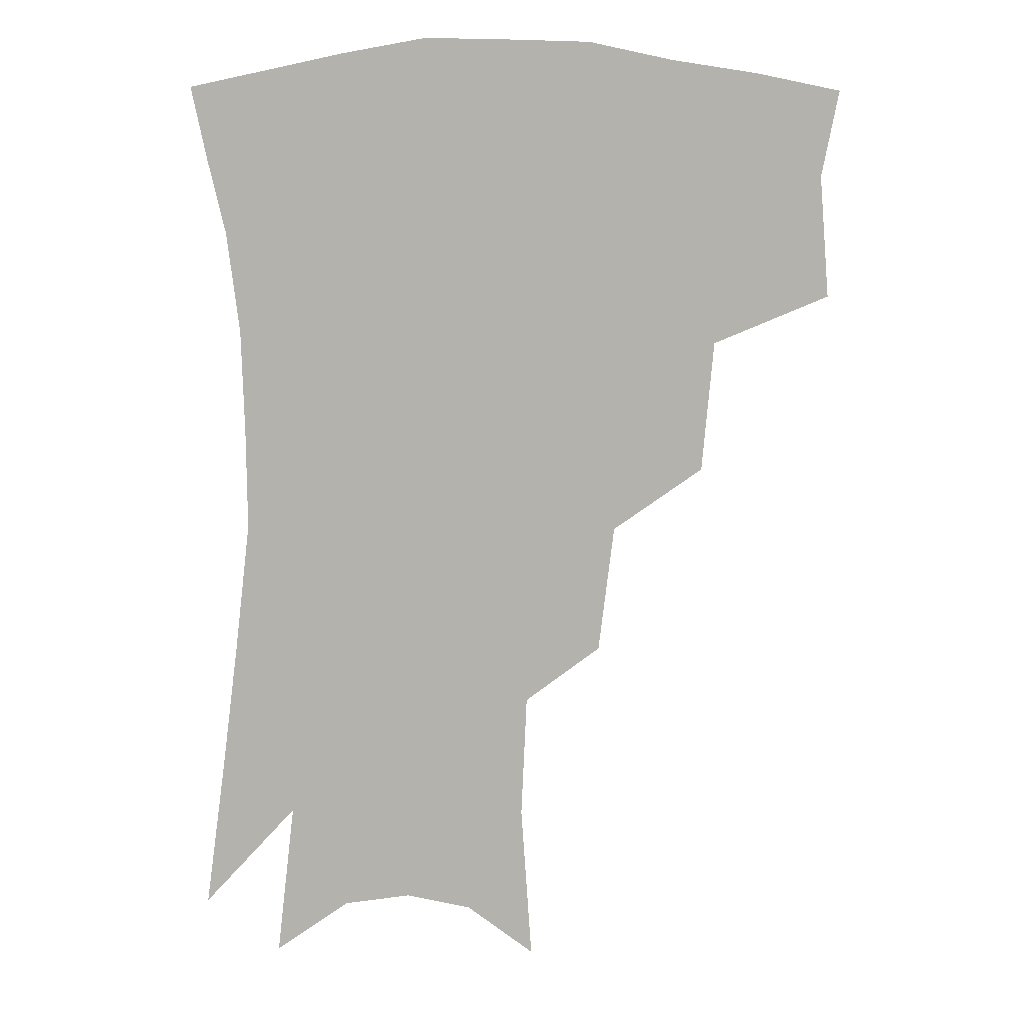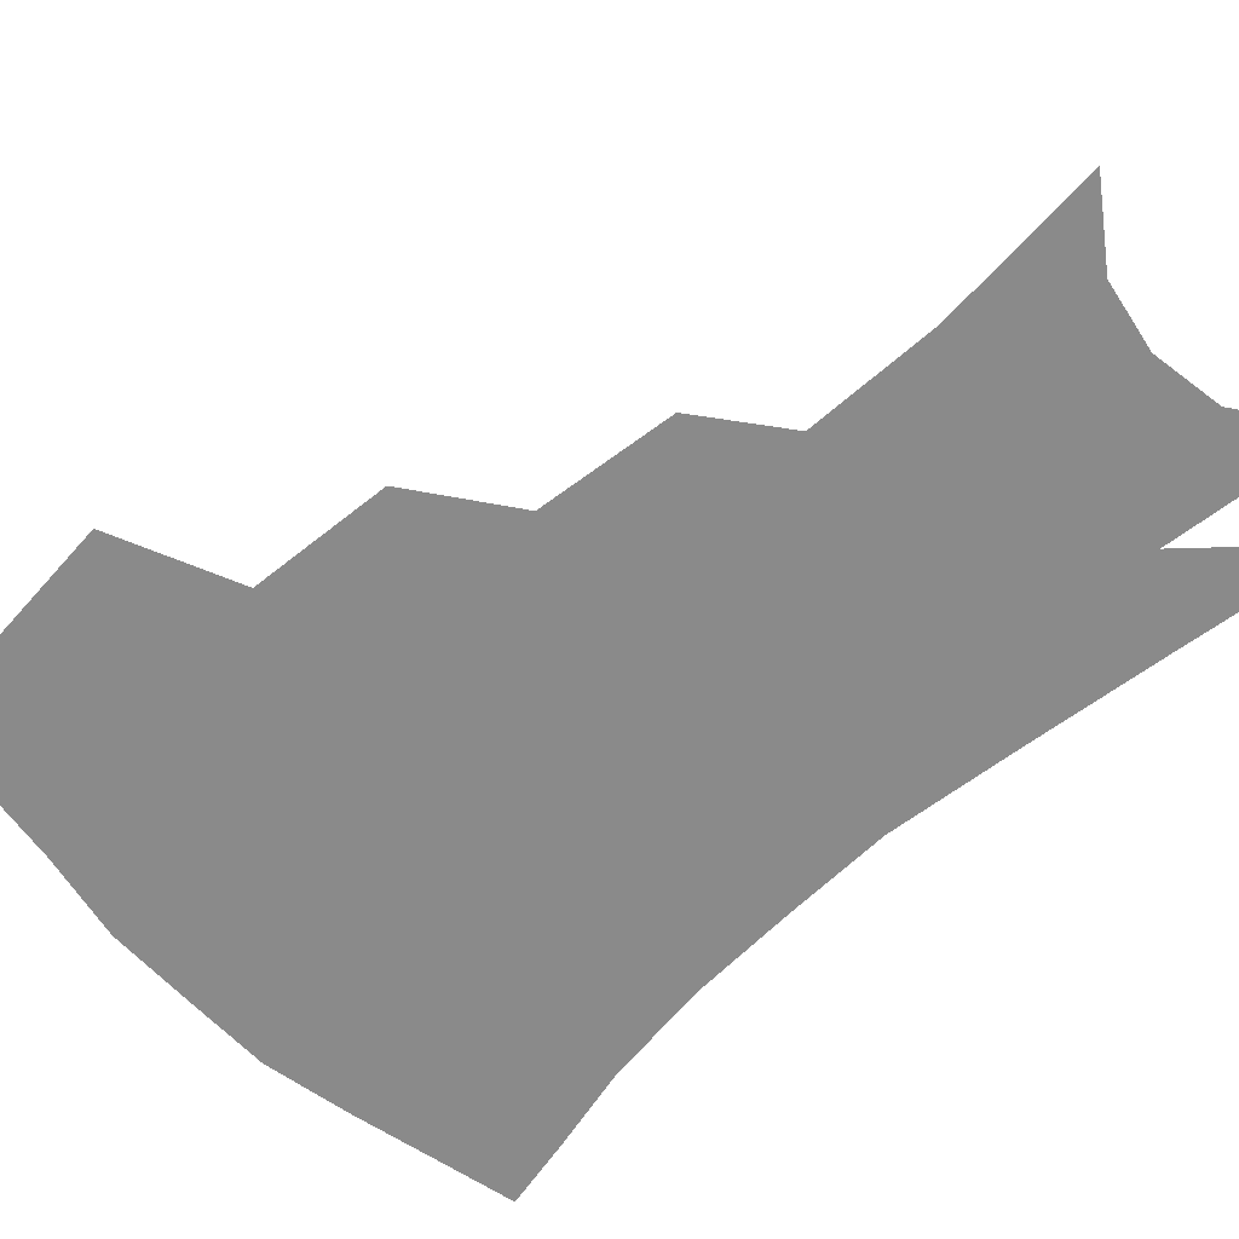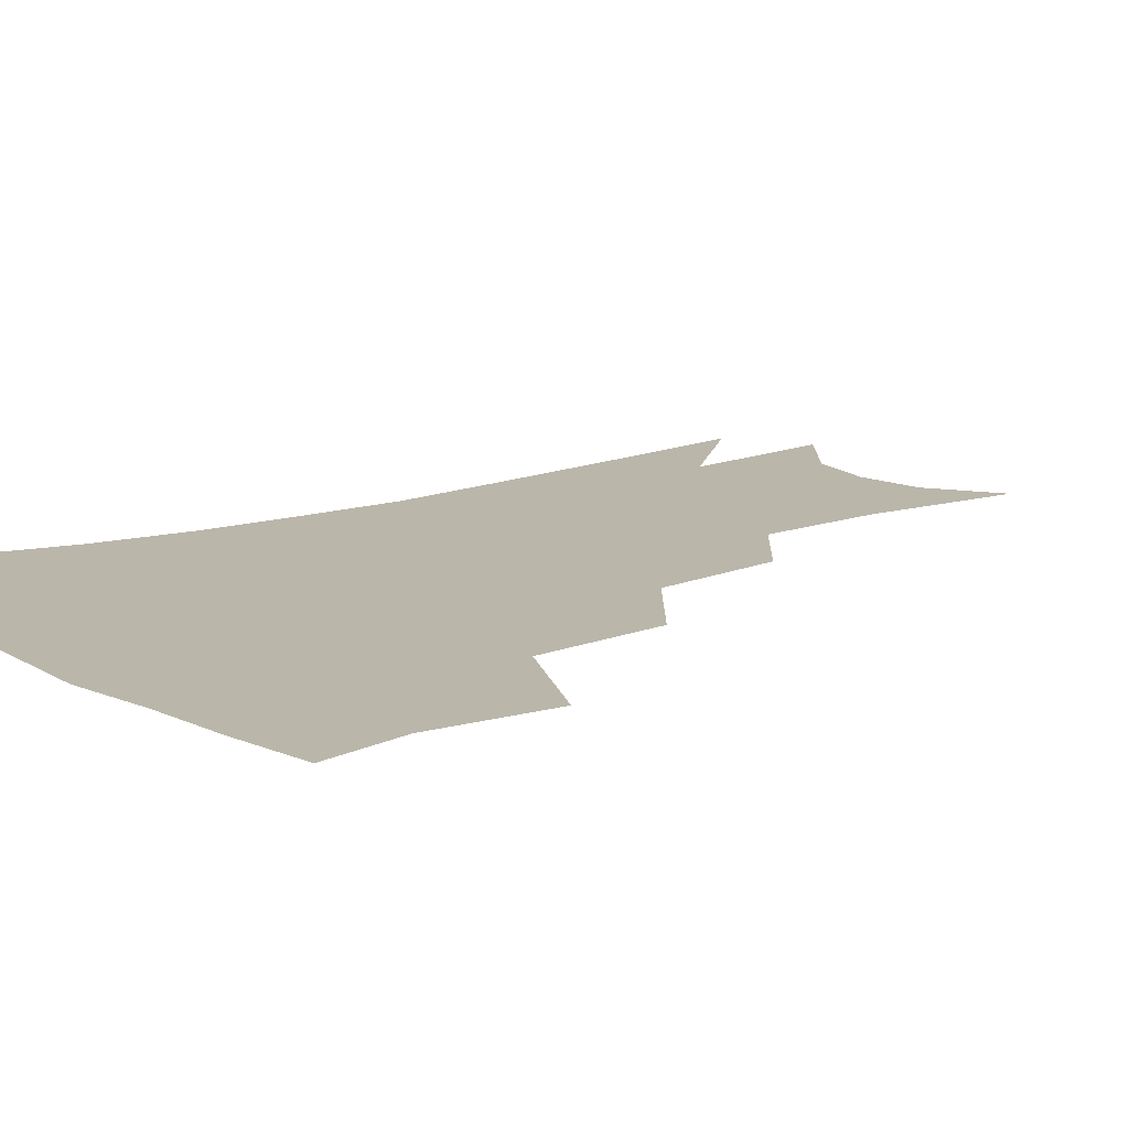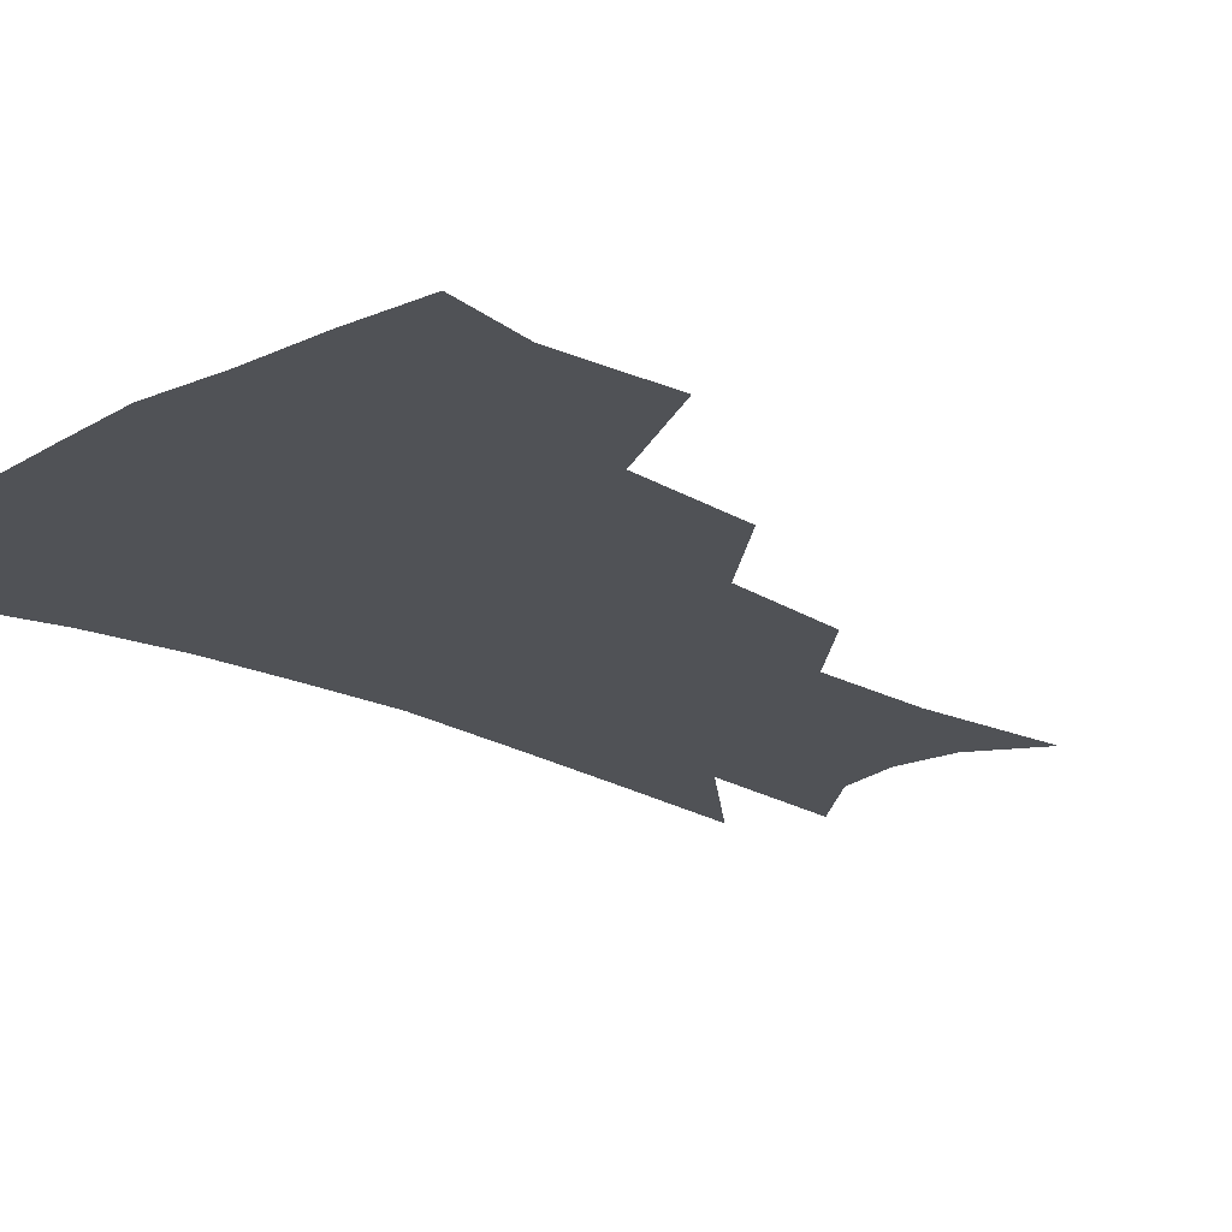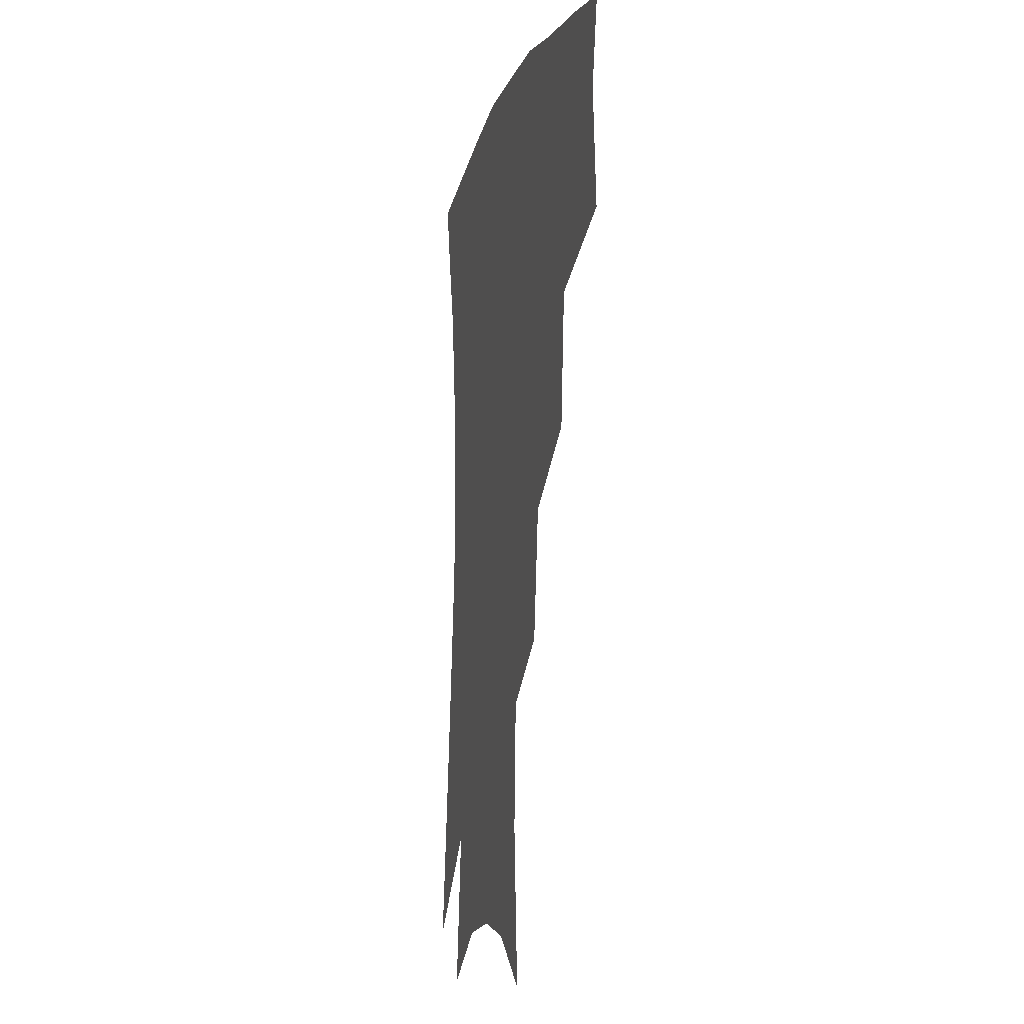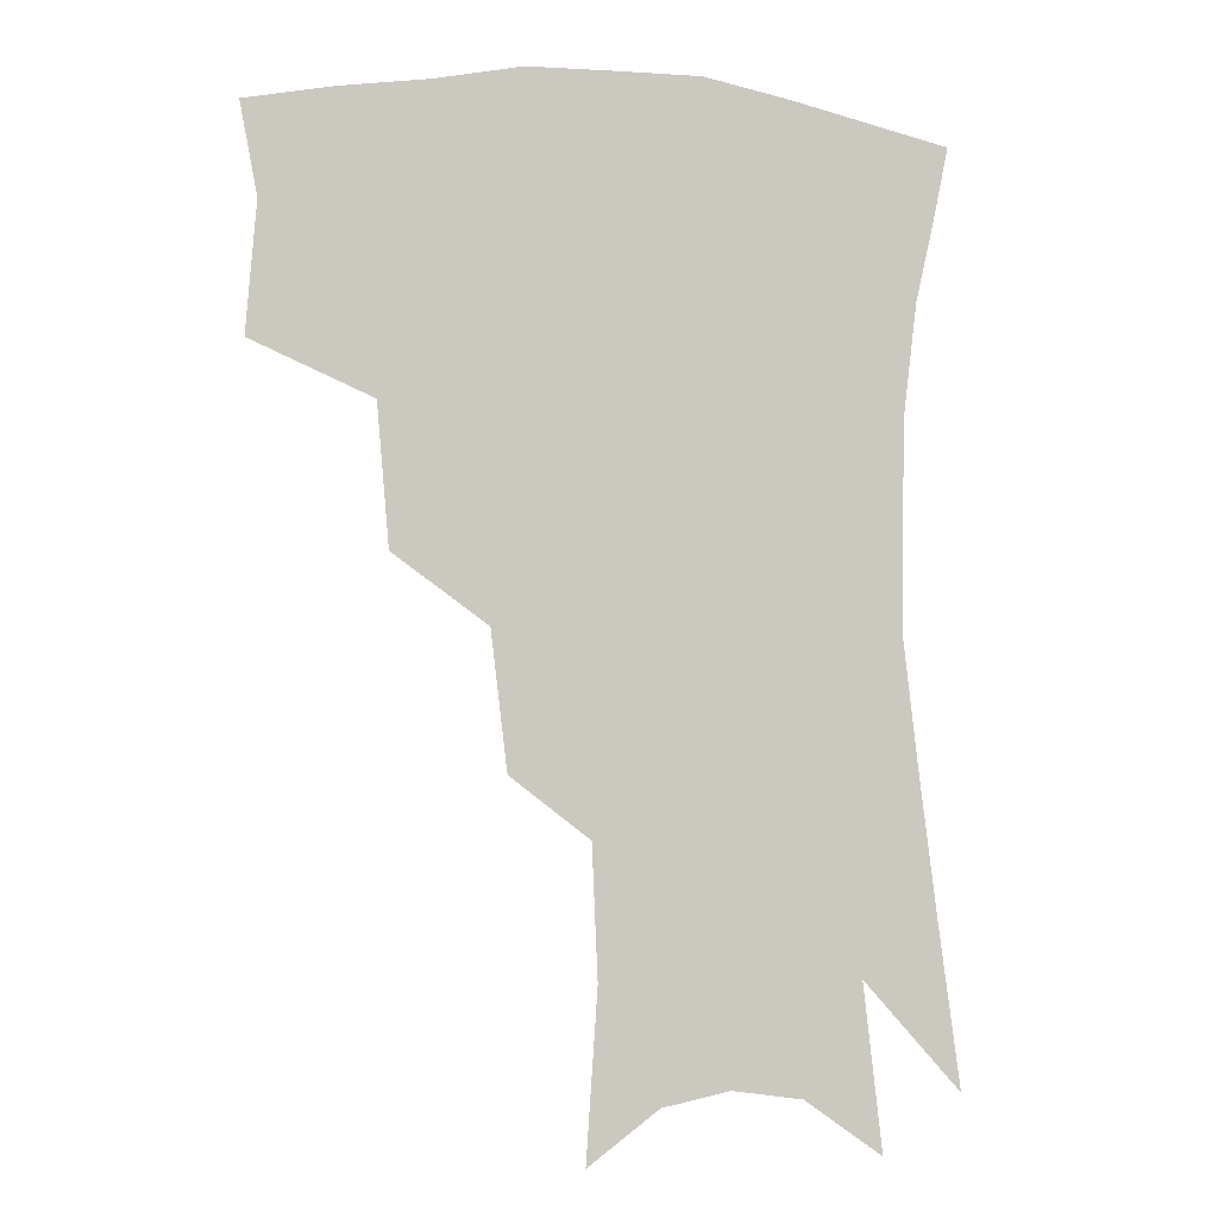
<metadata>
{"format":"obj","ext":"obj","renderer":"f3d","projection":"perspective","resolution":1024,"background":"white","views":[{"elev":10.2,"azim":-178.3,"up":"+Y"},{"elev":-63.4,"azim":-45.9,"up":"+Z"},{"elev":14.1,"azim":-125.6,"up":"+Z"},{"elev":-20.9,"azim":-131.9,"up":"+Z"},{"elev":-11.2,"azim":-104.0,"up":"+Y"},{"elev":-4.6,"azim":-15.9,"up":"+Y"}]}
</metadata>
<code>
v 466.1 342.3 0
v 469.3 381.3 0
v 463.9 408.8 0
v 506.8 284.4 0
v 503.1 326.7 0
v 500.9 360.8 0
v 496.4 387.2 0
v 491 414.4 0
v 540.7 222.6 0
v 535.7 264 0
v 530.6 301.4 0
v 528.9 338.9 0
v 526.2 365.7 0
v 522.6 391.5 0
v 518.3 418.6 0
v 563.4 113.5 0
v 566.9 164.3 0
v 565.1 204.3 0
v 560.6 245.5 0
v 556.5 279.3 0
v 554.4 315.1 0
v 552.5 342.8 0
v 551.6 369.6 0
v 549.1 394.6 0
v 545 424.4 0
v 585.2 129.6 0
v 585.8 175 0
v 582.9 214 0
v 579.5 253.3 0
v 577.3 289.8 0
v 576.5 321.1 0
v 576.2 347.1 0
v 575.8 371.2 0
v 575.1 395.7 0
v 572.1 425.2 0
v 606.2 133.8 0
v 604.4 182.3 0
v 601.1 222.3 0
v 598.5 259 0
v 597.2 293 0
v 597.4 321.6 0
v 598.4 347.5 0
v 600.2 372.4 0
v 600.2 396.1 0
v 598.3 425.7 0
v 627.8 130.7 0
v 623.8 178.6 0
v 619.7 221.2 0
v 617.5 257.4 0
v 616.9 289.2 0
v 617.5 320 0
v 619.8 347.6 0
v 622.6 371.1 0
v 625.4 393.8 0
v 625.6 420.8 0
v 651.9 113.8 0
v 646 164.3 0
v 639.9 212.3 0
v 637.8 247.8 0
v 636.7 281.6 0
v 637.1 314.4 0
v 639.7 343.1 0
v 644.3 367.7 0
v 648.7 391 0
v 651.4 415.2 0
v 676.3 131.2 0
v 669.7 179.8 0
v 664.2 222.5 0
v 659.4 264.1 0
v 659.7 296.3 0
v 660.6 330.1 0
v 664.7 362.7 0
v 670.4 387.2 0
v 675.2 410.2 0
f 5 6 1
f 1 6 2
f 6 7 2
f 2 7 3
f 7 8 3
f 10 11 4
f 4 11 5
f 11 12 5
f 5 12 6
f 12 13 6
f 6 13 7
f 13 14 7
f 7 14 8
f 14 15 8
f 18 19 9
f 9 19 10
f 19 20 10
f 10 20 11
f 20 21 11
f 11 21 12
f 21 22 12
f 12 22 13
f 22 23 13
f 13 23 14
f 23 24 14
f 14 24 15
f 24 25 15
f 16 26 17
f 26 27 17
f 17 27 18
f 27 28 18
f 18 28 19
f 28 29 19
f 19 29 20
f 29 30 20
f 20 30 21
f 30 31 21
f 21 31 22
f 31 32 22
f 22 32 23
f 32 33 23
f 23 33 24
f 33 34 24
f 24 34 25
f 34 35 25
f 26 36 27
f 36 37 27
f 27 37 28
f 37 38 28
f 28 38 29
f 38 39 29
f 29 39 30
f 39 40 30
f 30 40 31
f 40 41 31
f 31 41 32
f 41 42 32
f 32 42 33
f 42 43 33
f 33 43 34
f 43 44 34
f 34 44 35
f 44 45 35
f 36 46 37
f 46 47 37
f 37 47 38
f 47 48 38
f 38 48 39
f 48 49 39
f 39 49 40
f 49 50 40
f 40 50 41
f 50 51 41
f 41 51 42
f 51 52 42
f 42 52 43
f 52 53 43
f 43 53 44
f 53 54 44
f 44 54 45
f 54 55 45
f 46 56 47
f 56 57 47
f 47 57 48
f 57 58 48
f 48 58 49
f 58 59 49
f 49 59 50
f 59 60 50
f 50 60 51
f 60 61 51
f 51 61 52
f 61 62 52
f 52 62 53
f 62 63 53
f 53 63 54
f 63 64 54
f 54 64 55
f 64 65 55
f 57 66 58
f 66 67 58
f 58 67 59
f 67 68 59
f 59 68 60
f 68 69 60
f 60 69 61
f 69 70 61
f 61 70 62
f 70 71 62
f 62 71 63
f 71 72 63
f 63 72 64
f 72 73 64
f 64 73 65
f 73 74 65

</code>
